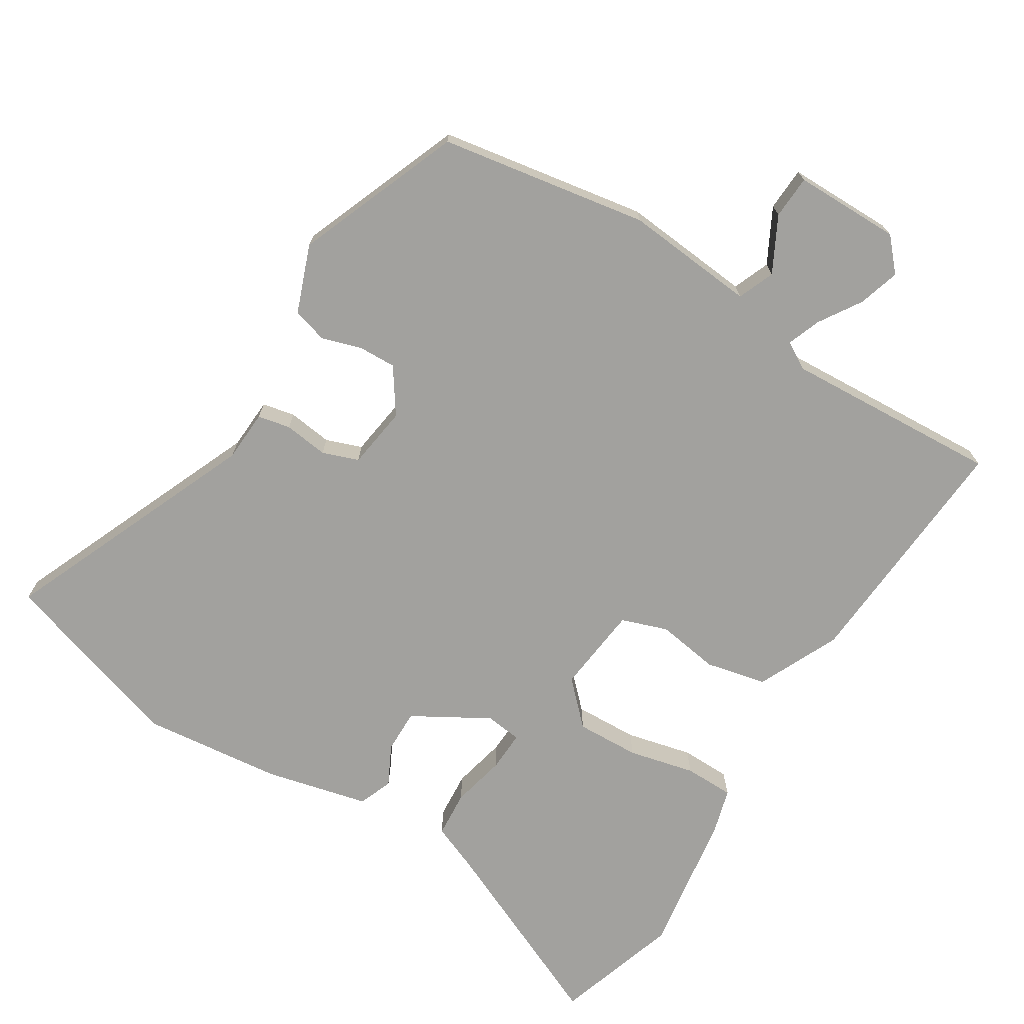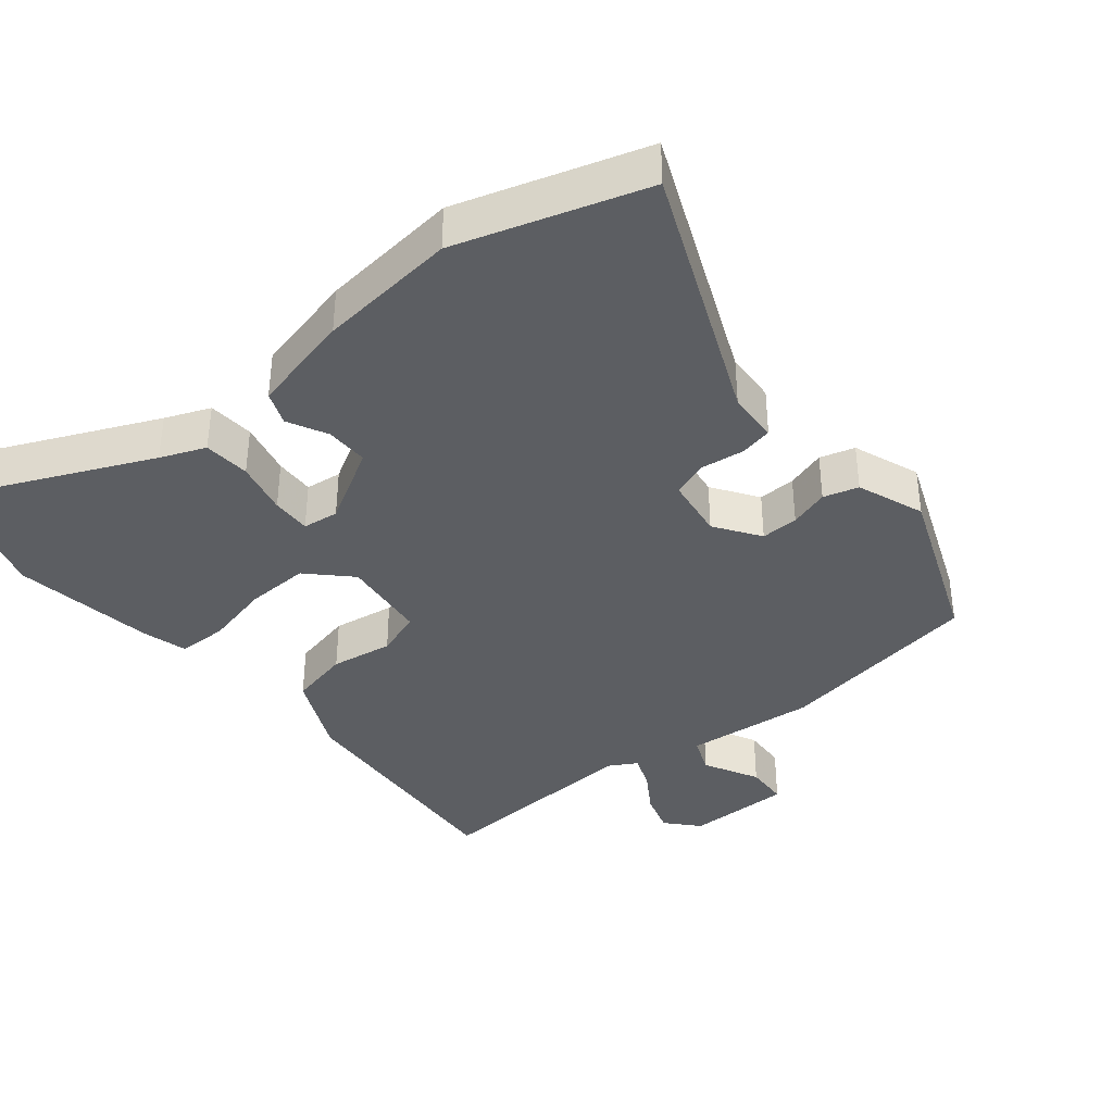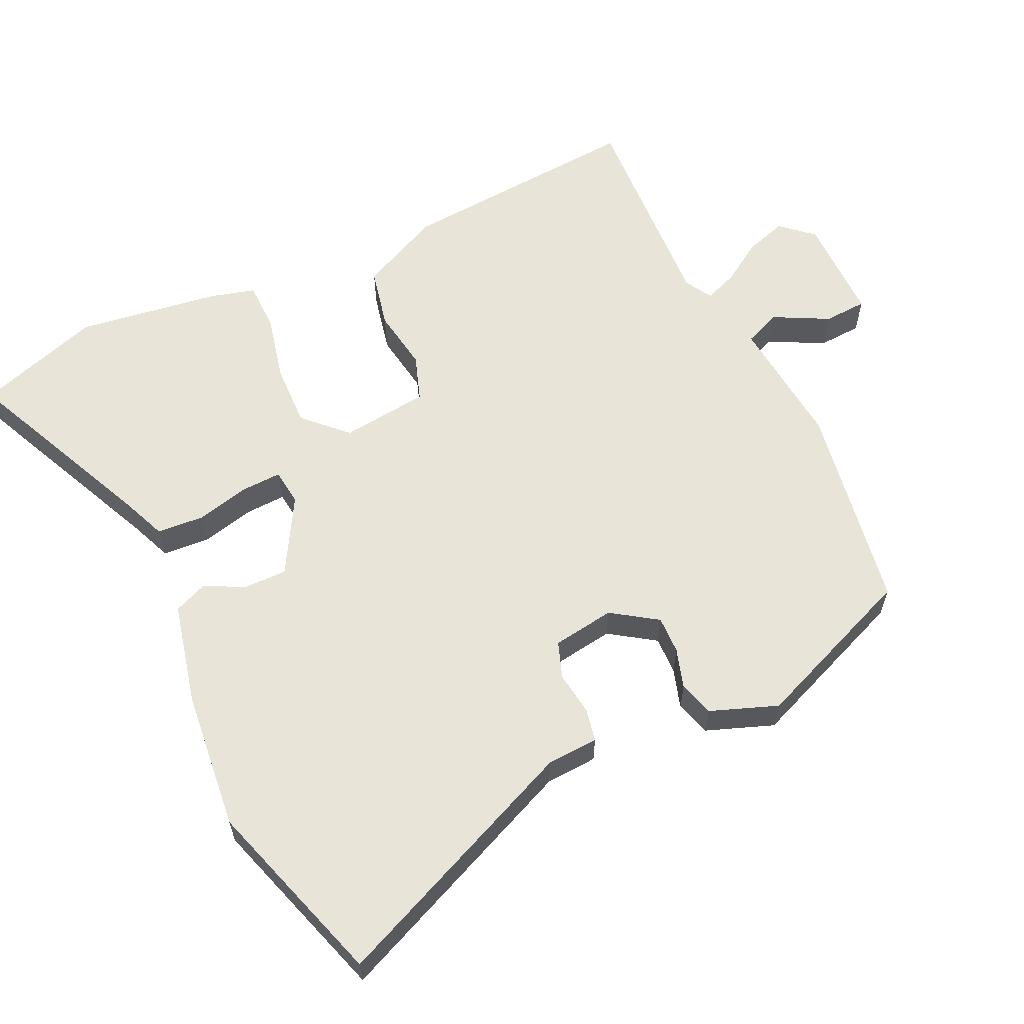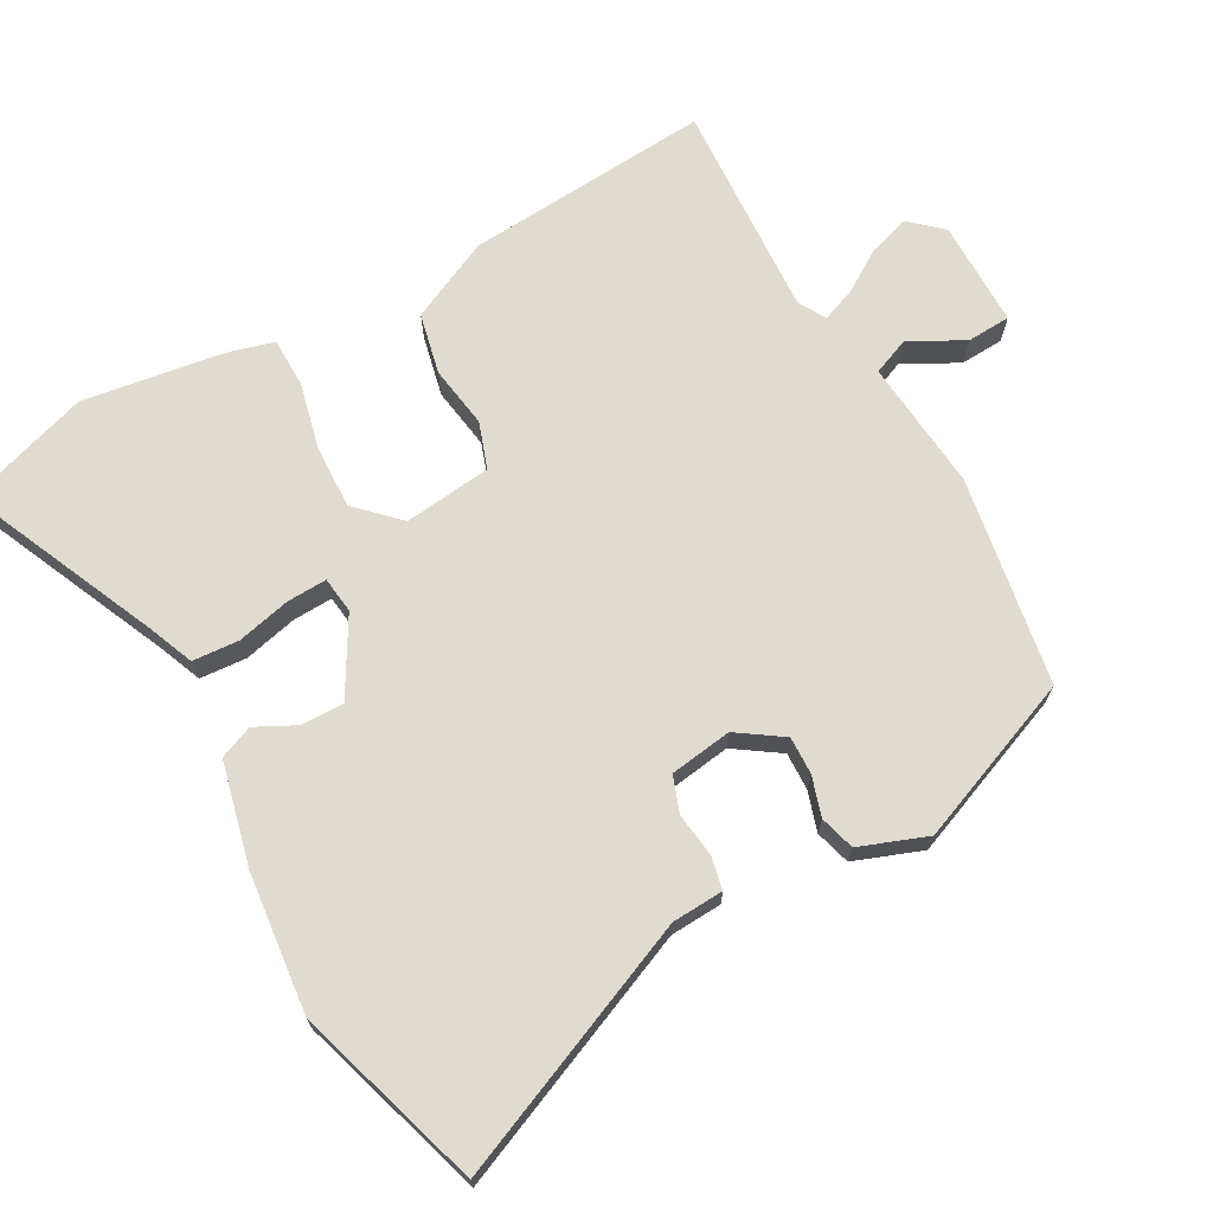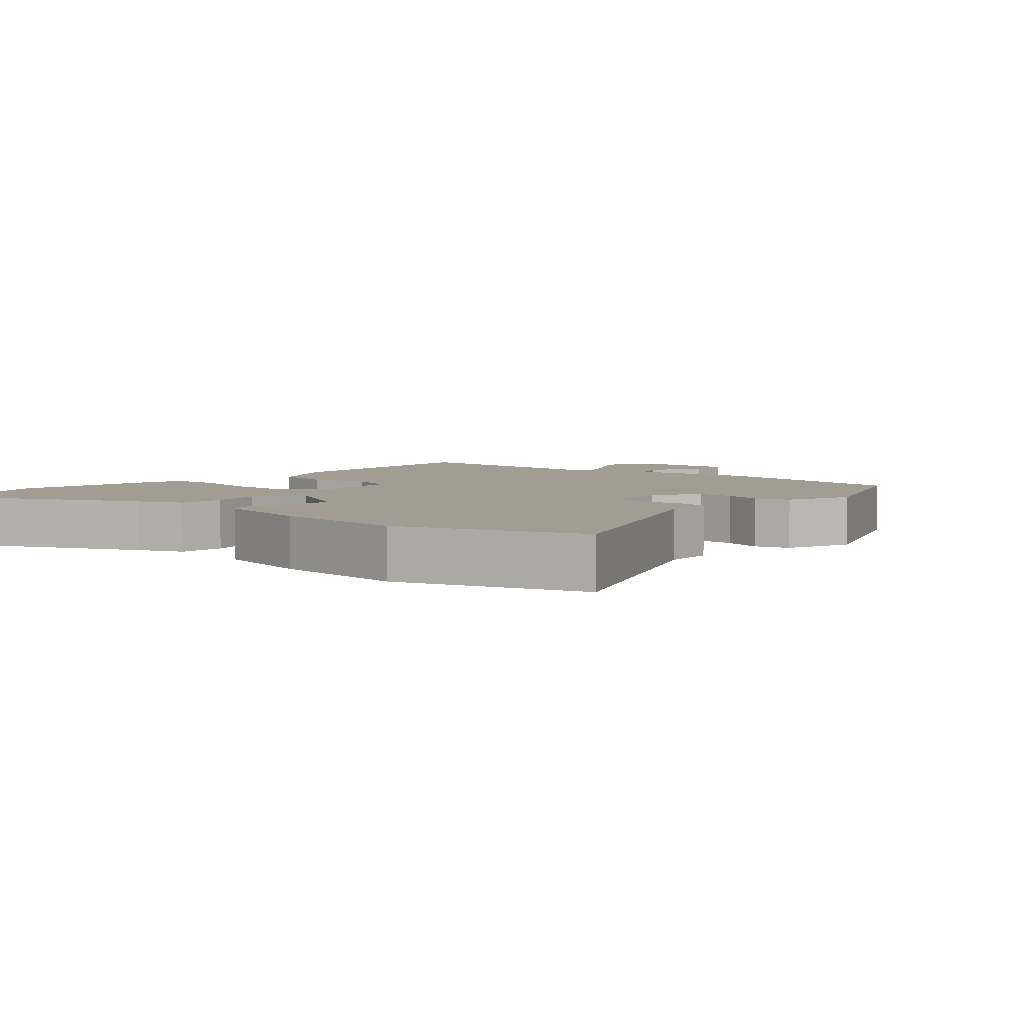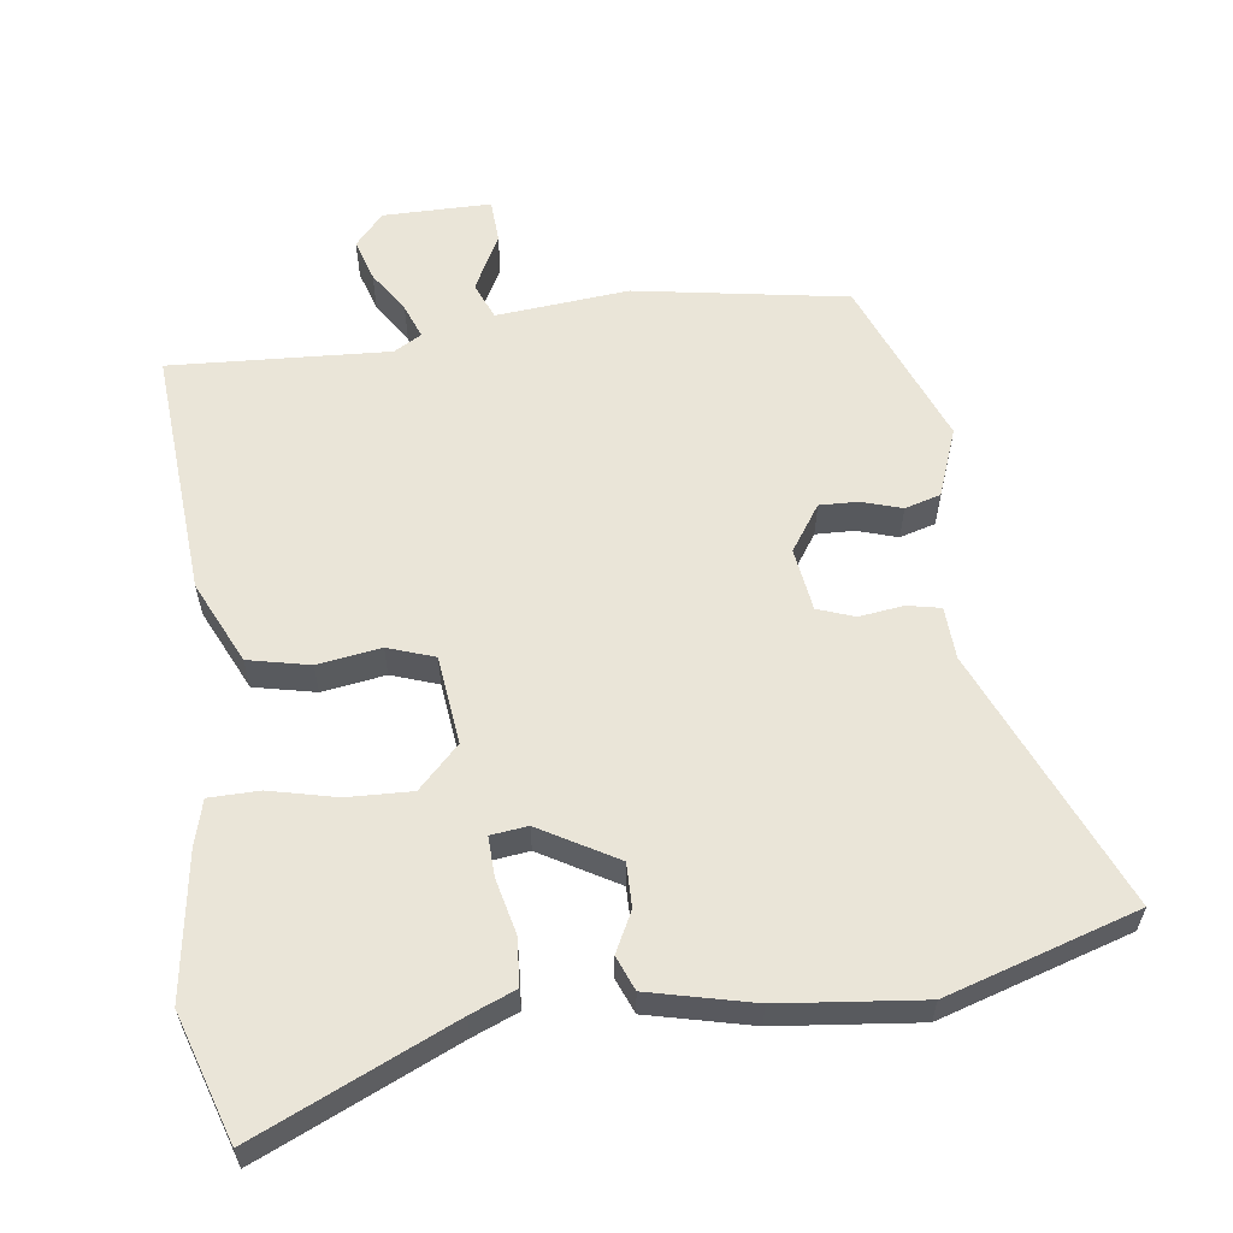
<metadata>
{"format":"obj","ext":"obj","renderer":"f3d","projection":"perspective","resolution":1024,"background":"white","views":[{"elev":-72.0,"azim":149.0,"up":"+Y"},{"elev":-38.1,"azim":40.0,"up":"+Y"},{"elev":60.6,"azim":65.3,"up":"+Y"},{"elev":69.8,"azim":61.7,"up":"+Y"},{"elev":4.7,"azim":41.7,"up":"+Y"},{"elev":59.3,"azim":-6.8,"up":"+Y"}]}
</metadata>
<code>
v 0.365 0.07 0.544
v 0.632 0.07 0.457
v 0.472 0.07 0.095
v 0.467 0.07 0.021
v 0.42 0.07 0.012
v 0.357 0.07 0.021
v 0.305 0.07 0.003
v 0.291 0.07 -0.086
v 0.334 0.07 -0.151
v 0.388 0.07 -0.15
v 0.445 0.07 -0.133
v 0.495 0.07 -0.148
v 0.53 0.07 -0.245
v 0.433 0.07 -0.48
v 0.134 0.07 -0.526
v -0.053 0.07 -0.506
v -0.075 0.07 -0.558
v -0.035 0.07 -0.637
v -0.039 0.07 -0.699
v -0.191 0.07 -0.697
v -0.231 0.07 -0.651
v -0.212 0.07 -0.592
v -0.173 0.07 -0.533
v -0.154 0.07 -0.485
v -0.193 0.07 -0.462
v -0.502 0.07 -0.475
v -0.472 0.07 -0.124
v -0.416 0.07 -0.008
v -0.329 0.07 0.01
v -0.24 0.07 -0.005
v -0.174 0.07 0.017
v -0.158 0.07 0.142
v -0.215 0.07 0.201
v -0.306 0.07 0.199
v -0.401 0.07 0.178
v -0.472 0.07 0.18
v -0.489 0.07 0.244
v -0.517 0.07 0.449
v -0.457 0.07 0.627
v -0.181 0.07 0.499
v -0.117 0.07 0.472
v -0.113 0.07 0.405
v -0.132 0.07 0.328
v -0.135 0.07 0.271
v -0.083 0.07 0.264
v 0.026 0.07 0.325
v 0.026 0.07 0.387
v -0.002 0.07 0.444
v 0.018 0.07 0.492
v 0.165 0.07 0.525
v 0.365 0 0.544
v 0.632 0 0.457
v 0.472 0 0.095
v 0.467 0 0.021
v 0.42 0 0.012
v 0.357 0 0.021
v 0.305 0 0.003
v 0.291 0 -0.086
v 0.334 0 -0.151
v 0.388 0 -0.15
v 0.445 0 -0.133
v 0.495 0 -0.148
v 0.53 0 -0.245
v 0.433 0 -0.48
v 0.134 0 -0.526
v -0.053 0 -0.506
v -0.075 0 -0.558
v -0.035 0 -0.637
v -0.039 0 -0.699
v -0.191 0 -0.697
v -0.231 0 -0.651
v -0.212 0 -0.592
v -0.173 0 -0.533
v -0.154 0 -0.485
v -0.193 0 -0.462
v -0.502 0 -0.475
v -0.472 0 -0.124
v -0.416 0 -0.008
v -0.329 0 0.01
v -0.24 0 -0.005
v -0.174 0 0.017
v -0.158 0 0.142
v -0.215 0 0.201
v -0.306 0 0.199
v -0.401 0 0.178
v -0.472 0 0.18
v -0.489 0 0.244
v -0.517 0 0.449
v -0.457 0 0.627
v -0.181 0 0.499
v -0.117 0 0.472
v -0.113 0 0.405
v -0.132 0 0.328
v -0.135 0 0.271
v -0.083 0 0.264
v 0.026 0 0.325
v 0.026 0 0.387
v -0.002 0 0.444
v 0.018 0 0.492
v 0.165 0 0.525
f 47 48 49 50
f 46 47 50 1
f 40 41 42 43
f 40 43 44
f 39 40 44
f 38 39 44
f 37 38 44
f 34 35 36 37
f 33 34 37 44
f 32 33 44 45
f 27 28 29 30
f 25 26 27 30
f 24 25 30 31
f 20 21 22 23
f 20 23 24
f 17 18 19 20
f 16 17 20 24
f 10 11 12 13
f 9 10 13 14
f 8 9 14 15
f 3 4 5 6
f 3 6 7
f 46 1 2 3
f 46 3 7
f 31 32 45 46
f 16 24 31 46
f 15 16 46
f 7 8 15 46
f 100 99 98 97
f 51 100 97 96
f 93 92 91 90
f 94 93 90
f 94 90 89
f 94 89 88
f 94 88 87
f 87 86 85 84
f 94 87 84 83
f 95 94 83 82
f 80 79 78 77
f 80 77 76 75
f 81 80 75 74
f 73 72 71 70
f 74 73 70
f 70 69 68 67
f 74 70 67 66
f 63 62 61 60
f 64 63 60 59
f 65 64 59 58
f 56 55 54 53
f 57 56 53
f 53 52 51 96
f 57 53 96
f 96 95 82 81
f 96 81 74 66
f 96 66 65
f 96 65 58 57
f 1 51 52 2
f 2 52 53 3
f 3 53 54 4
f 4 54 55 5
f 5 55 56 6
f 6 56 57 7
f 7 57 58 8
f 8 58 59 9
f 9 59 60 10
f 10 60 61 11
f 11 61 62 12
f 12 62 63 13
f 13 63 64 14
f 14 64 65 15
f 15 65 66 16
f 16 66 67 17
f 17 67 68 18
f 18 68 69 19
f 19 69 70 20
f 20 70 71 21
f 21 71 72 22
f 22 72 73 23
f 23 73 74 24
f 24 74 75 25
f 25 75 76 26
f 26 76 77 27
f 27 77 78 28
f 28 78 79 29
f 29 79 80 30
f 30 80 81 31
f 31 81 82 32
f 32 82 83 33
f 33 83 84 34
f 34 84 85 35
f 35 85 86 36
f 36 86 87 37
f 37 87 88 38
f 38 88 89 39
f 39 89 90 40
f 40 90 91 41
f 41 91 92 42
f 42 92 93 43
f 43 93 94 44
f 44 94 95 45
f 45 95 96 46
f 46 96 97 47
f 47 97 98 48
f 48 98 99 49
f 49 99 100 50
f 50 100 51 1

</code>
